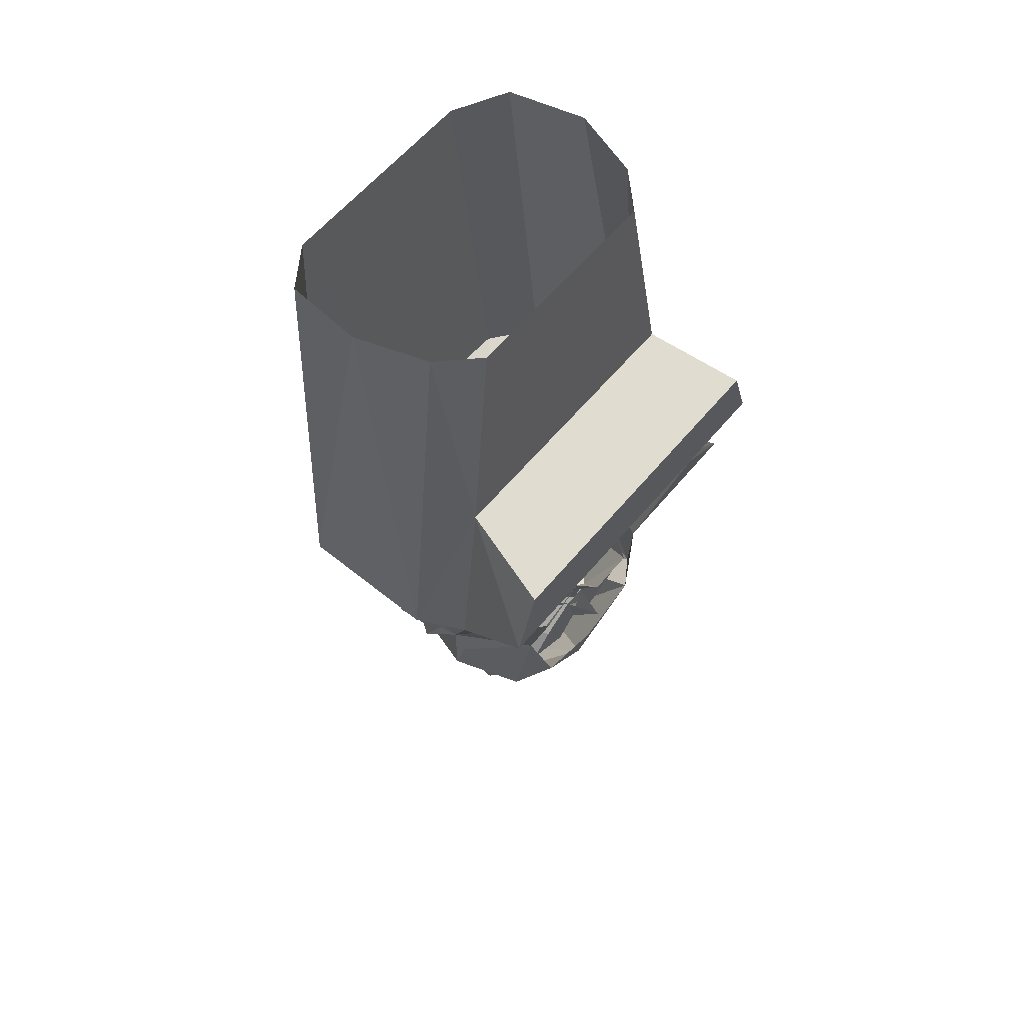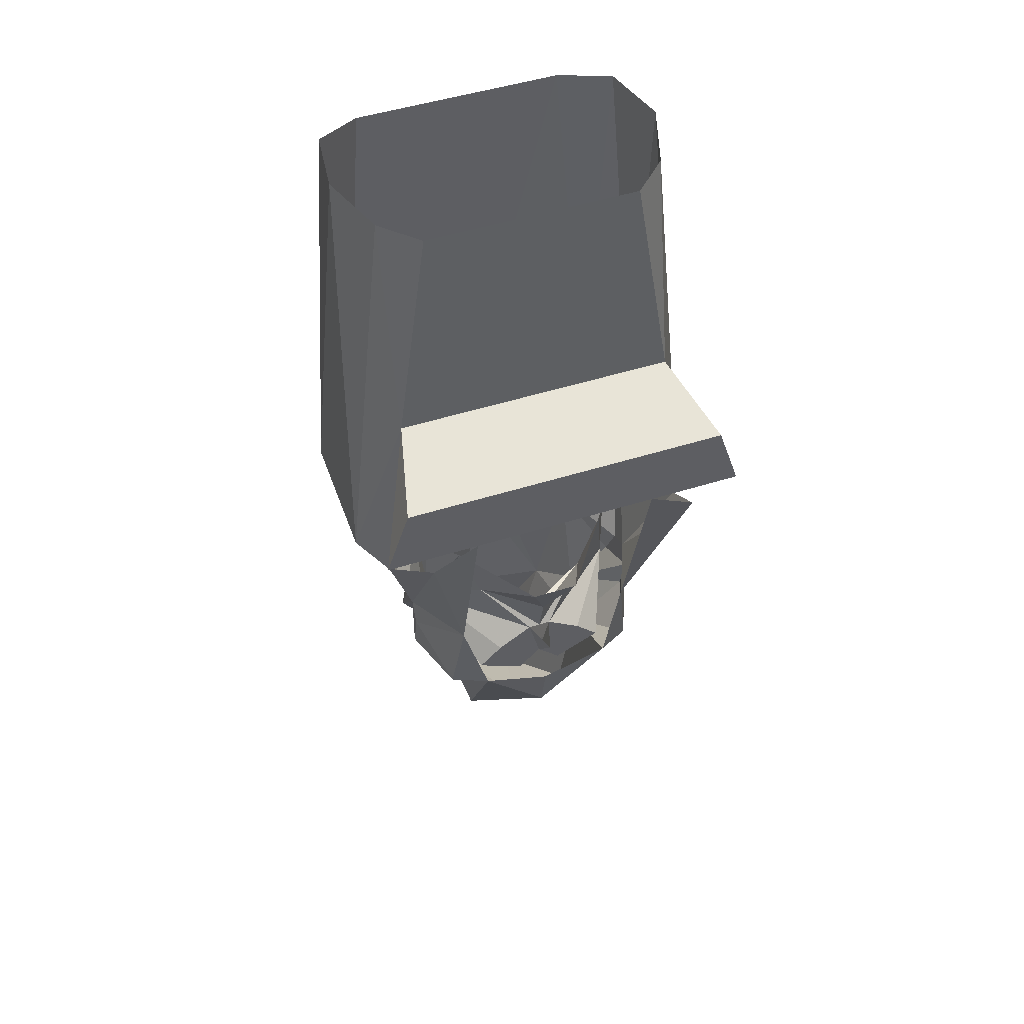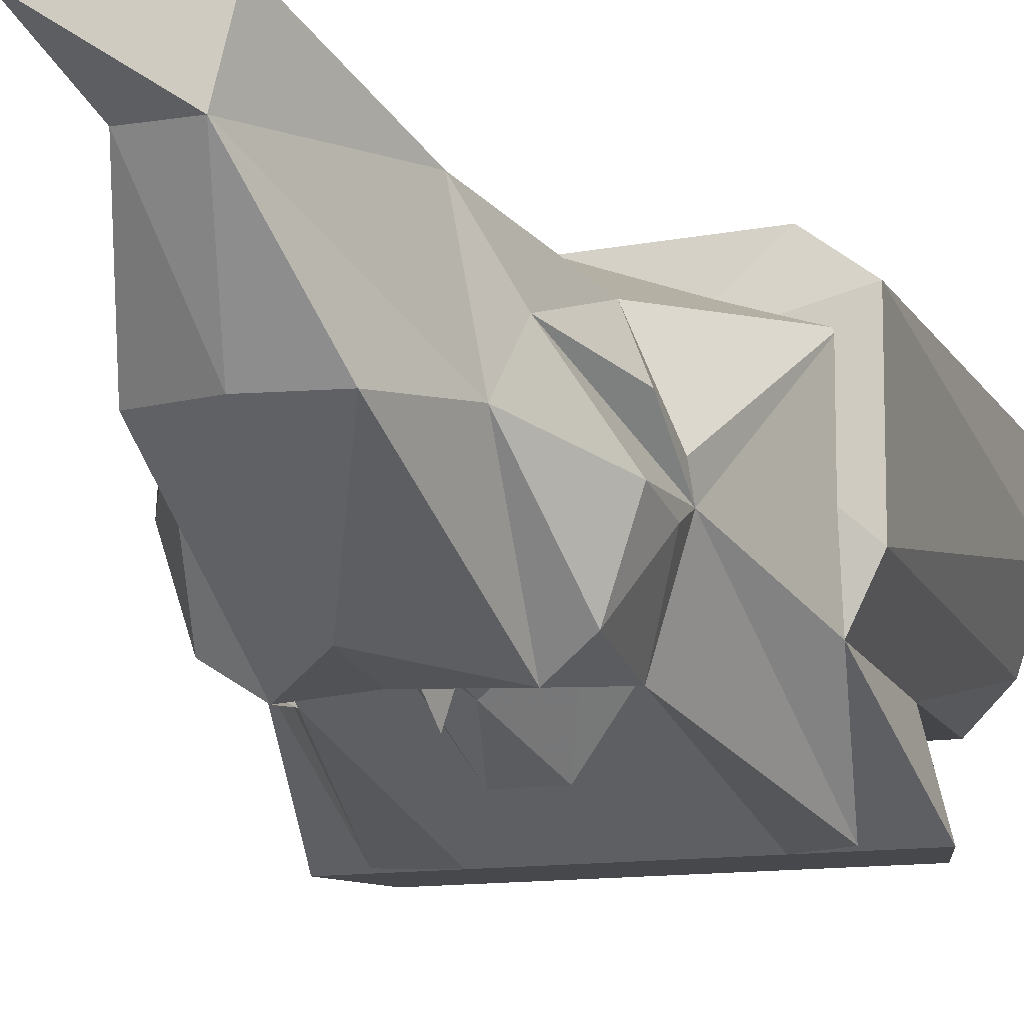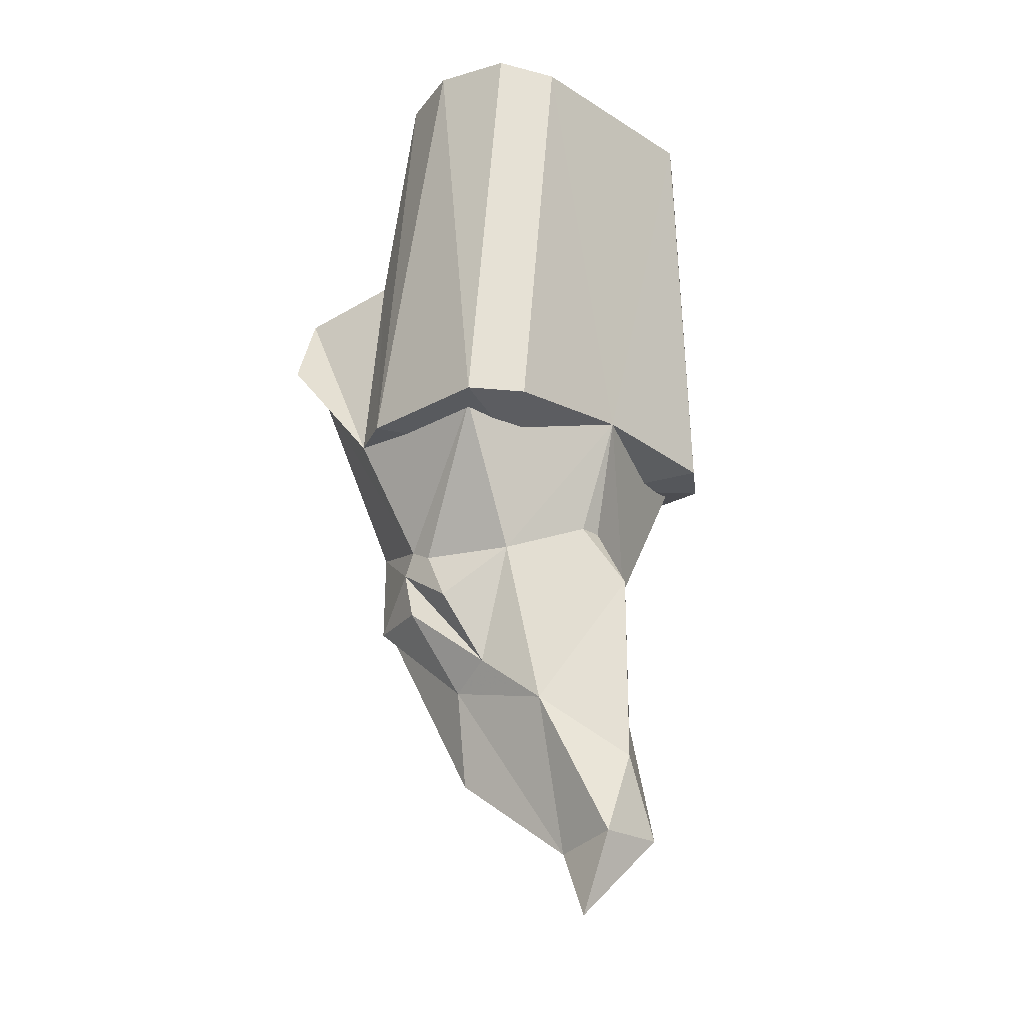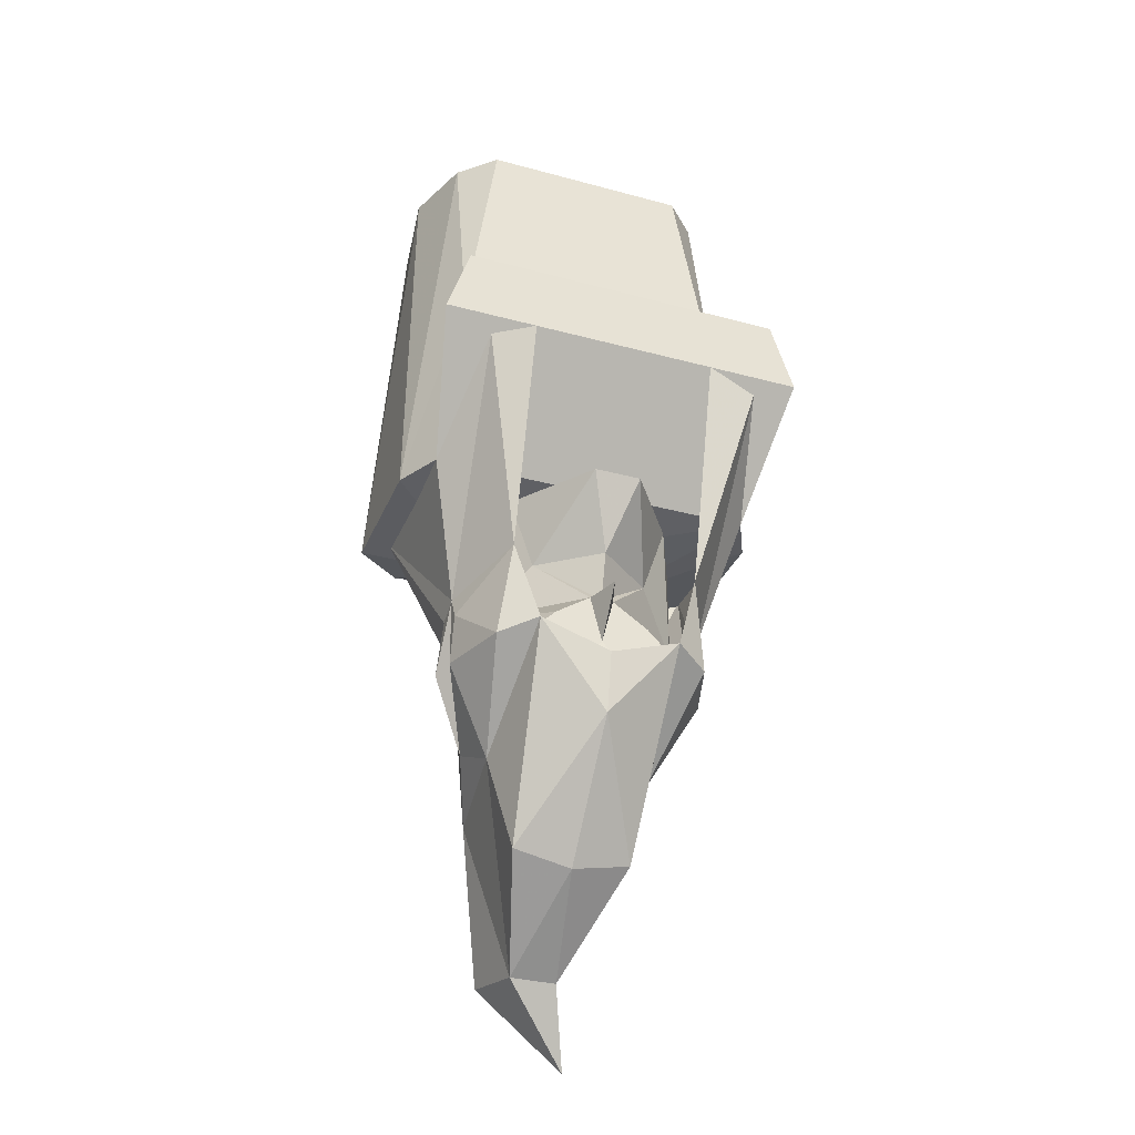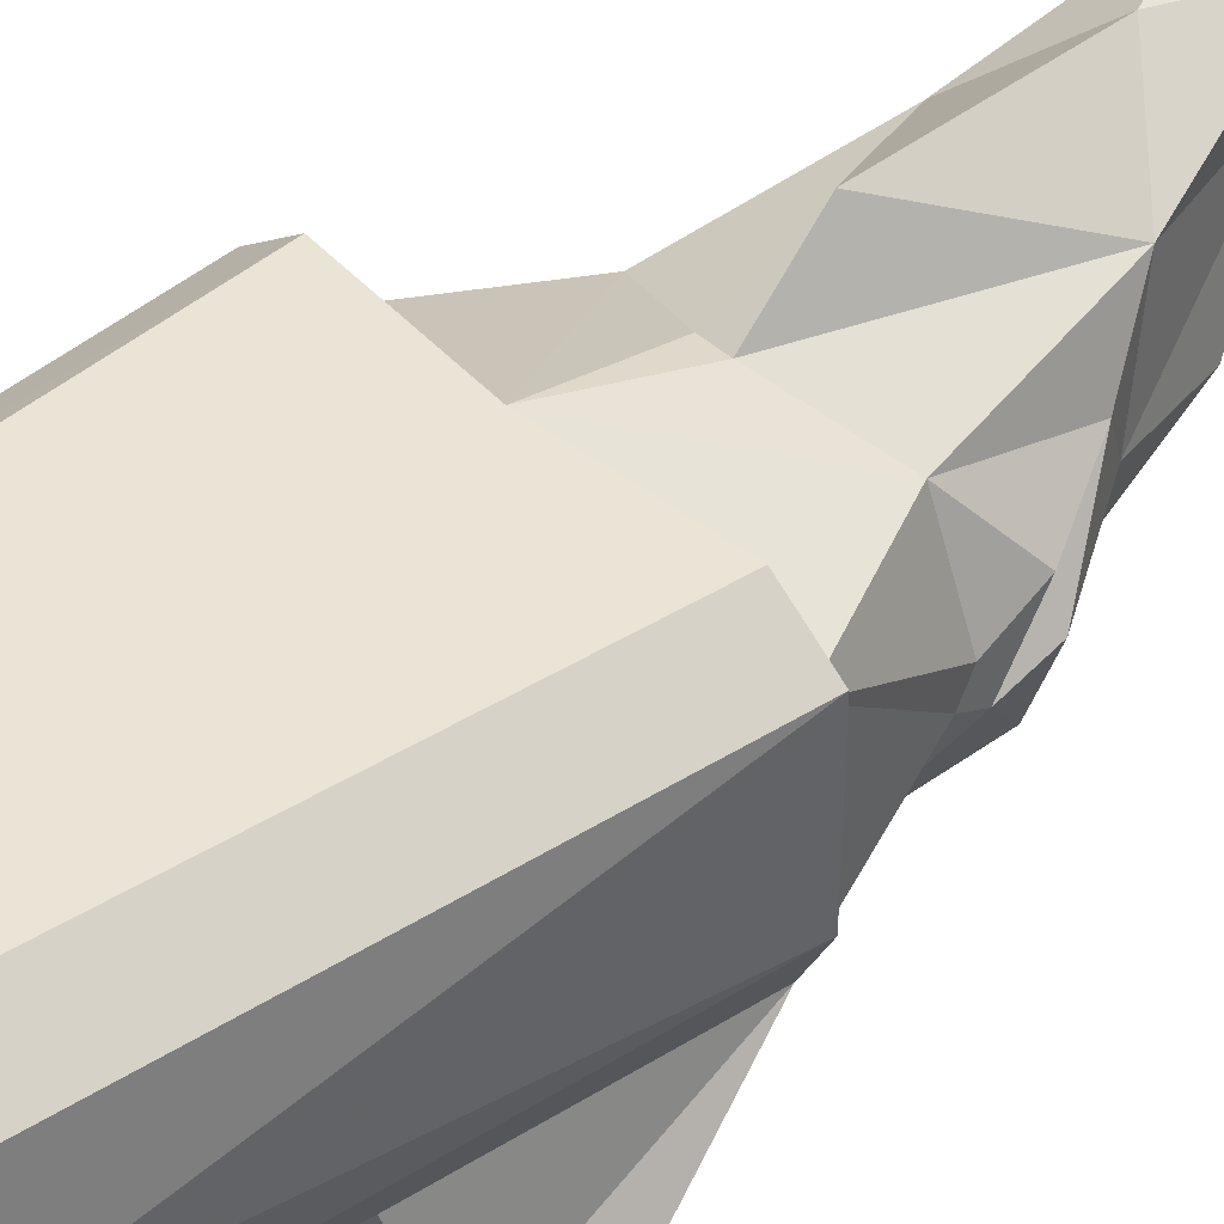
<metadata>
{"format":"obj","ext":"obj","renderer":"f3d","projection":"perspective","resolution":1024,"background":"white","views":[{"elev":60.3,"azim":129.6,"up":"+Y"},{"elev":49.3,"azim":160.6,"up":"+Y"},{"elev":-11.6,"azim":21.8,"up":"+Z"},{"elev":-23.4,"azim":-46.2,"up":"+Y"},{"elev":-32.9,"azim":159.5,"up":"+Y"},{"elev":43.2,"azim":-132.7,"up":"+Z"}]}
</metadata>
<code>
v -0.03906 -0.9062 -0.07031
v 0 -0.9062 -0.1016
v 0 -0.9375 -0.09375
v -0.007812 -0.9375 -0.09375
v -0.07031 -0.9375 -0.03906
v -0.05469 -0.8594 -0.07031
v -0.01562 -0.8594 -0.125
v 0 -0.9062 -0.09375
v 0.03906 -0.9062 -0.07031
v 0.007812 -0.9375 -0.09375
v 0.07031 -0.9375 -0.03906
v 0.03125 -0.9531 -0.09375
v 0 -0.9688 -0.09375
v 0 -0.9375 -0.1172
v -0.03125 -0.9531 -0.09375
v -0.04688 -0.9688 -0.09375
v -0.03125 -0.9609 -0.09375
v -0.02344 -0.9766 -0.09375
v -0.01562 -0.9844 -0.09375
v 0.01562 -0.8594 -0.125
v 0.05469 -0.8594 -0.07031
v 0.05469 -0.9375 -0.03906
v 0.07031 -0.9375 -0.03125
v 0.07031 -0.875 -0.03906
v -0.07031 -0.9375 -0.03125
v -0.07031 -0.875 -0.03906
v 0.03125 -0.9609 -0.09375
v 0.04688 -0.9688 -0.09375
v 0.02344 -0.9766 -0.09375
v 0.01562 -0.9844 -0.09375
v -0.08594 -0.9453 -0.05469
v -0.08594 -0.9766 -0.04688
v -0.0625 -1.016 0
v -0.08594 -0.9688 -0.01562
v -0.08594 -0.9375 -0.03125
v -0.08594 -0.9297 -0.04688
v -0.0625 -0.9141 -0.1016
v -0.07031 -0.9766 -0.09375
v -0.05469 -1.031 -0.03125
v -0.04688 -1.047 0.03906
v -0.0625 -0.9375 0.02344
v -0.1094 -0.8438 0.03125
v -0.1094 -0.8438 -0.03125
v -0.1094 -0.8438 -0.07812
v -0.09375 -0.7812 -0.1406
v -0.0625 -0.7656 -0.1406
v 0.08594 -0.9297 -0.04688
v 0.08594 -0.9375 -0.03125
v 0.08594 -0.9688 -0.01562
v 0.0625 -1.016 0
v 0.08594 -0.9766 -0.04688
v 0.08594 -0.9453 -0.05469
v 0.0625 -0.9141 -0.1016
v 0.09375 -0.7812 -0.1406
v 0.1094 -0.8438 -0.07812
v 0.1094 -0.8438 -0.03125
v 0.1094 -0.8438 0.03125
v 0.0625 -0.9375 0.02344
v 0.04688 -1.047 0.03906
v 0.05469 -1.031 -0.03125
v 0.07031 -0.9766 -0.09375
v 0.04688 -0.9688 -0.1094
v 0.03906 -1.094 -0.03906
v 0 -1.023 -0.1016
v 0 -0.9844 -0.1094
v -0.04688 -0.9688 -0.1094
v -0.03906 -1.094 -0.03906
v 0 -0.8359 0.07031
v 0.007812 -0.9141 0.04688
v -0.007812 -0.9141 0.04688
v 0 -0.9609 0.07812
v 0 -1.086 0.07812
v 0.02344 -1.141 0.07812
v 0.01562 -1.148 0.03125
v 0 -1.102 -0.03906
v -0.01562 -1.148 0.03125
v -0.02344 -1.141 0.07812
v -0.03125 -1.195 0.0625
v 0 -1.148 0.03125
v 0.0625 -0.7656 -0.1406
v -0.125 -0.7656 -0.1406
v 0.125 -0.7656 -0.1406
v 0 -0.8438 -0.07812
v -0.04688 -0.8516 -0.04688
v -0.04688 -0.8594 0.02344
v -0.125 -0.8438 -0.04688
v -0.09375 -0.7031 -0.07812
v -0.1094 -0.7188 -0.1406
v 0.1094 -0.7188 -0.1406
v 0.09375 -0.7031 -0.07812
v 0.04688 -0.8516 -0.04688
v 0 -0.7031 -0.07812
v -0.07031 -0.5547 -0.07031
v 0.07031 -0.5547 -0.07031
v 0.09375 -0.5547 -0.04688
v 0.125 -0.8438 -0.04688
v 0.04688 -0.8594 0.02344
v 0.1094 -0.5547 0
v 0.125 -0.8438 0.04688
v 0.09375 -0.8438 0.07031
v -0.09375 -0.8438 0.07031
v -0.125 -0.8438 0.04688
v -0.1094 -0.5547 0
v -0.09375 -0.5547 -0.04688
v 0.07031 -0.5703 0.07812
v -0.07031 -0.5703 0.07812
v 0.1016 -0.5625 0.05469
v -0.1016 -0.5625 0.05469
f 1 2 3
f 1 3 4
f 1 4 5
f 1 5 6
f 1 6 7
f 1 7 2
f 1 2 8
f 1 8 2
f 2 8 9
f 2 9 3
f 3 9 10
f 10 9 11
f 10 11 12
f 10 12 13
f 10 13 14
f 14 13 4
f 4 13 15
f 4 15 5
f 5 15 16
f 16 15 17
f 16 18 19
f 19 18 13
f 9 8 2
f 9 2 20
f 9 20 21
f 9 21 22
f 22 21 23
f 23 21 24
f 2 7 20
f 5 25 26
f 5 26 6
f 27 13 12
f 27 12 28
f 28 12 11
f 30 29 28
f 29 30 13
f 15 13 17
f 31 32 33
f 31 33 34
f 31 34 35
f 31 35 36
f 47 48 49
f 47 49 50
f 47 50 51
f 47 51 52
f 16 17 13
f 16 13 18
f 27 28 29
f 27 29 13
f 31 36 37
f 31 37 38
f 31 38 32
f 32 38 39
f 32 39 33
f 33 39 40
f 33 40 41
f 33 41 34
f 34 41 35
f 35 41 42
f 35 42 36
f 36 42 43
f 36 43 44
f 36 44 45
f 36 45 37
f 37 45 46
f 47 52 53
f 47 53 54
f 47 54 55
f 47 55 56
f 47 56 57
f 47 57 48
f 48 57 58
f 48 58 49
f 49 58 50
f 50 58 59
f 50 59 60
f 50 60 51
f 51 60 61
f 51 61 52
f 52 61 53
f 53 61 62
f 62 61 60
f 62 60 63
f 62 63 64
f 62 64 65
f 65 64 66
f 66 64 67
f 66 67 39
f 66 39 38
f 66 38 37
f 68 69 58
f 68 58 57
f 41 70 68
f 41 68 42
f 70 69 68
f 69 70 71
f 69 71 59
f 69 59 58
f 40 70 41
f 70 40 71
f 71 40 72
f 71 72 59
f 59 72 73
f 59 73 74
f 59 74 60
f 60 74 63
f 63 74 75
f 63 75 64
f 64 75 67
f 67 75 76
f 67 76 39
f 39 76 40
f 40 76 77
f 40 77 72
f 72 77 73
f 73 77 78
f 73 78 74
f 74 78 79
f 74 79 75
f 75 79 76
f 76 79 78
f 76 78 77
f 53 80 54
f 44 81 82
f 44 82 83
f 44 83 84
f 44 84 85
f 44 85 86
f 44 86 87
f 44 87 88
f 44 88 81
f 81 88 82
f 82 88 89
f 82 89 90
f 82 90 55
f 82 55 83
f 83 55 91
f 83 91 84
f 92 90 89
f 92 89 88
f 92 88 87
f 92 87 93
f 92 93 94
f 92 94 90
f 90 94 95
f 90 95 96
f 90 96 55
f 55 96 97
f 55 97 91
f 95 98 96
f 96 98 99
f 96 99 97
f 97 99 100
f 97 100 68
f 97 68 85
f 85 68 101
f 85 101 102
f 85 102 86
f 86 102 103
f 86 103 104
f 86 104 87
f 87 104 93
f 105 106 68
f 105 68 100
f 105 100 107
f 107 100 99
f 107 99 98
f 68 106 101
f 101 106 108
f 101 108 102
f 102 108 103

</code>
